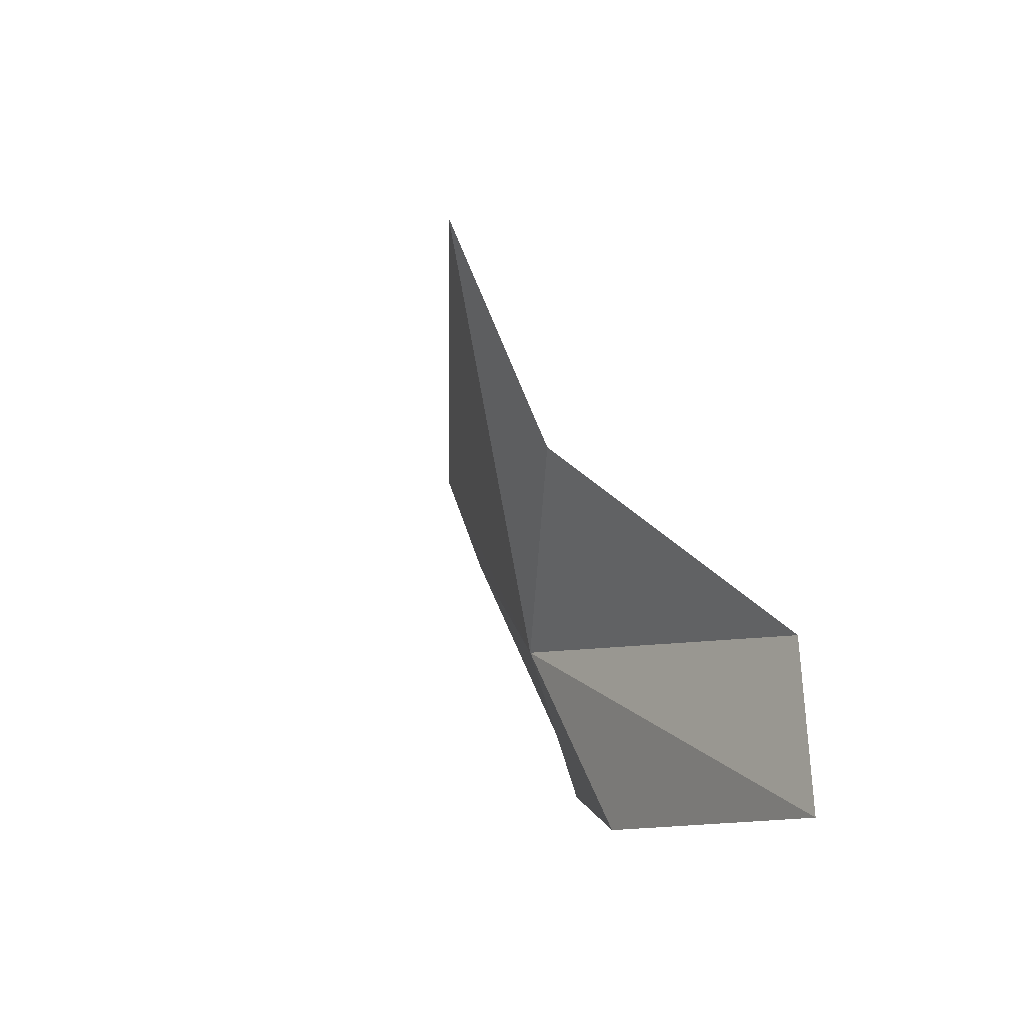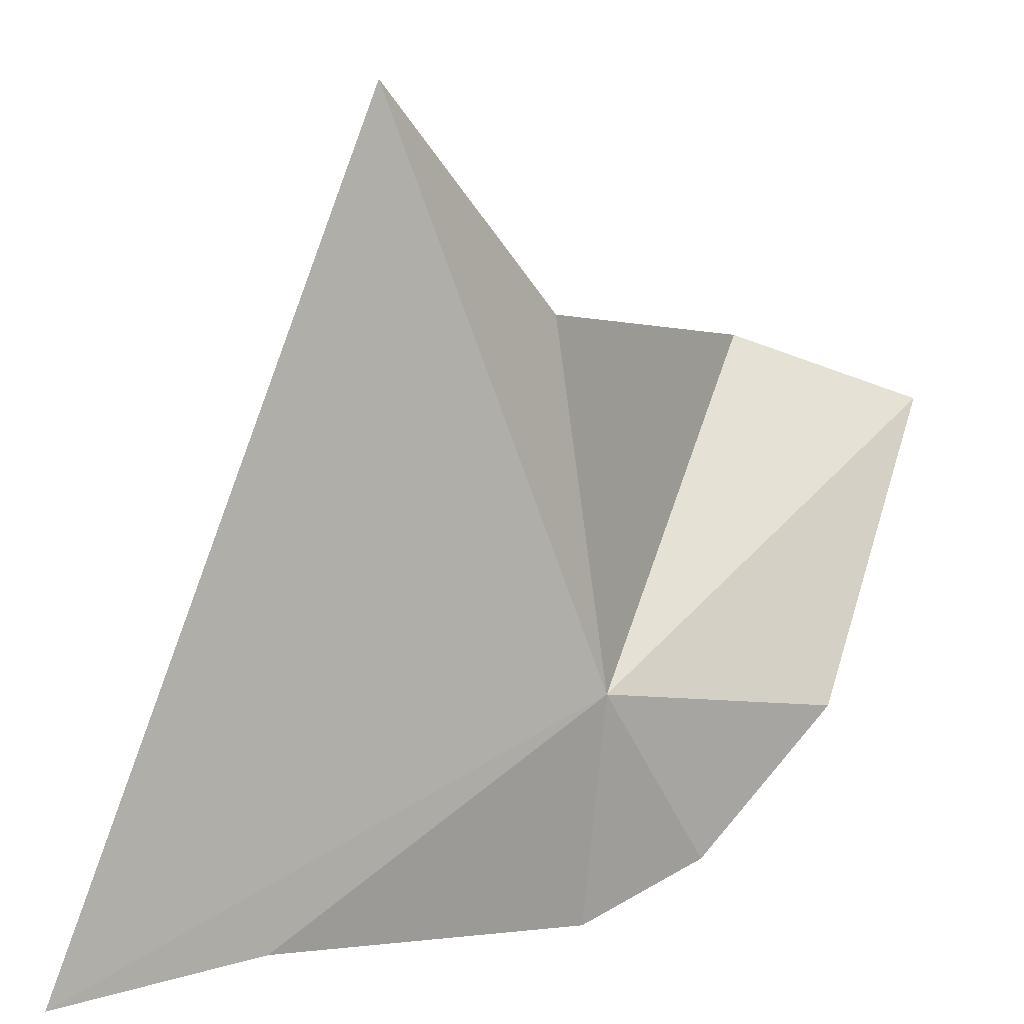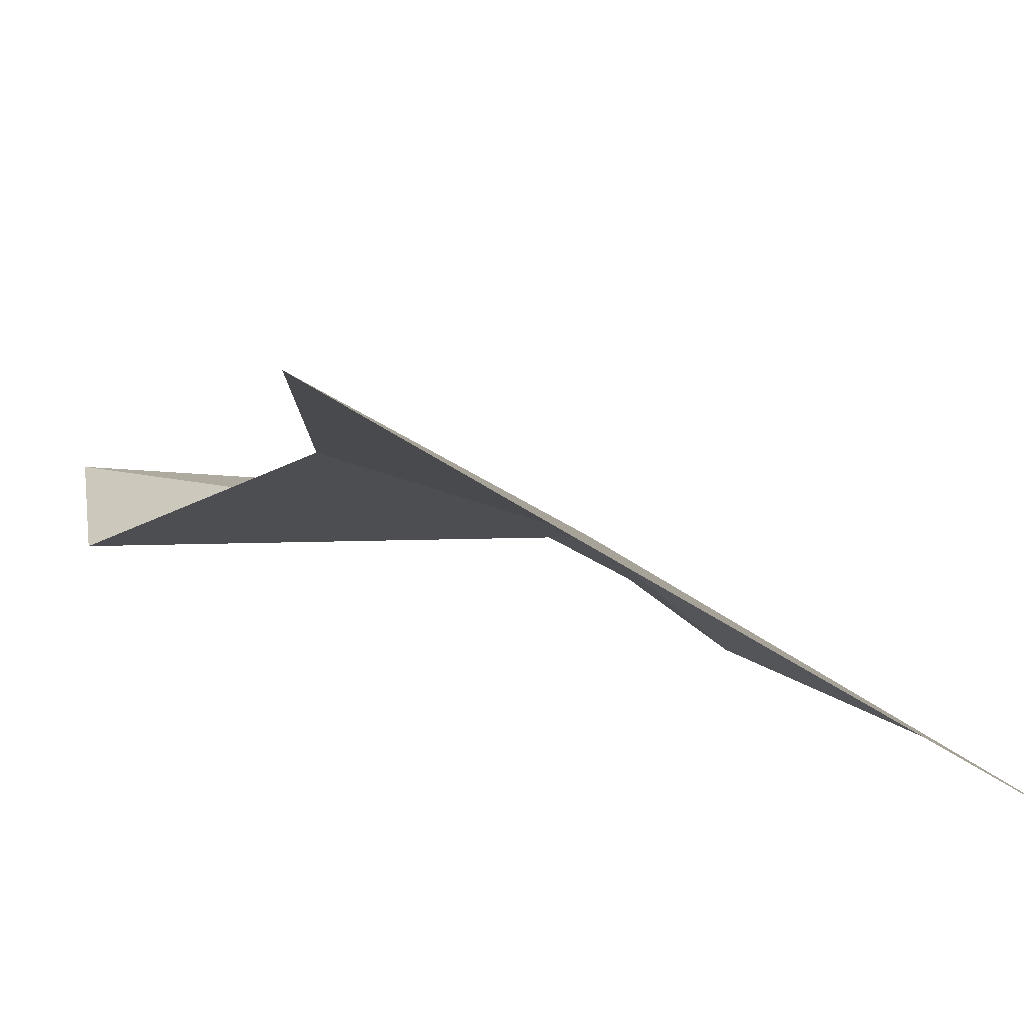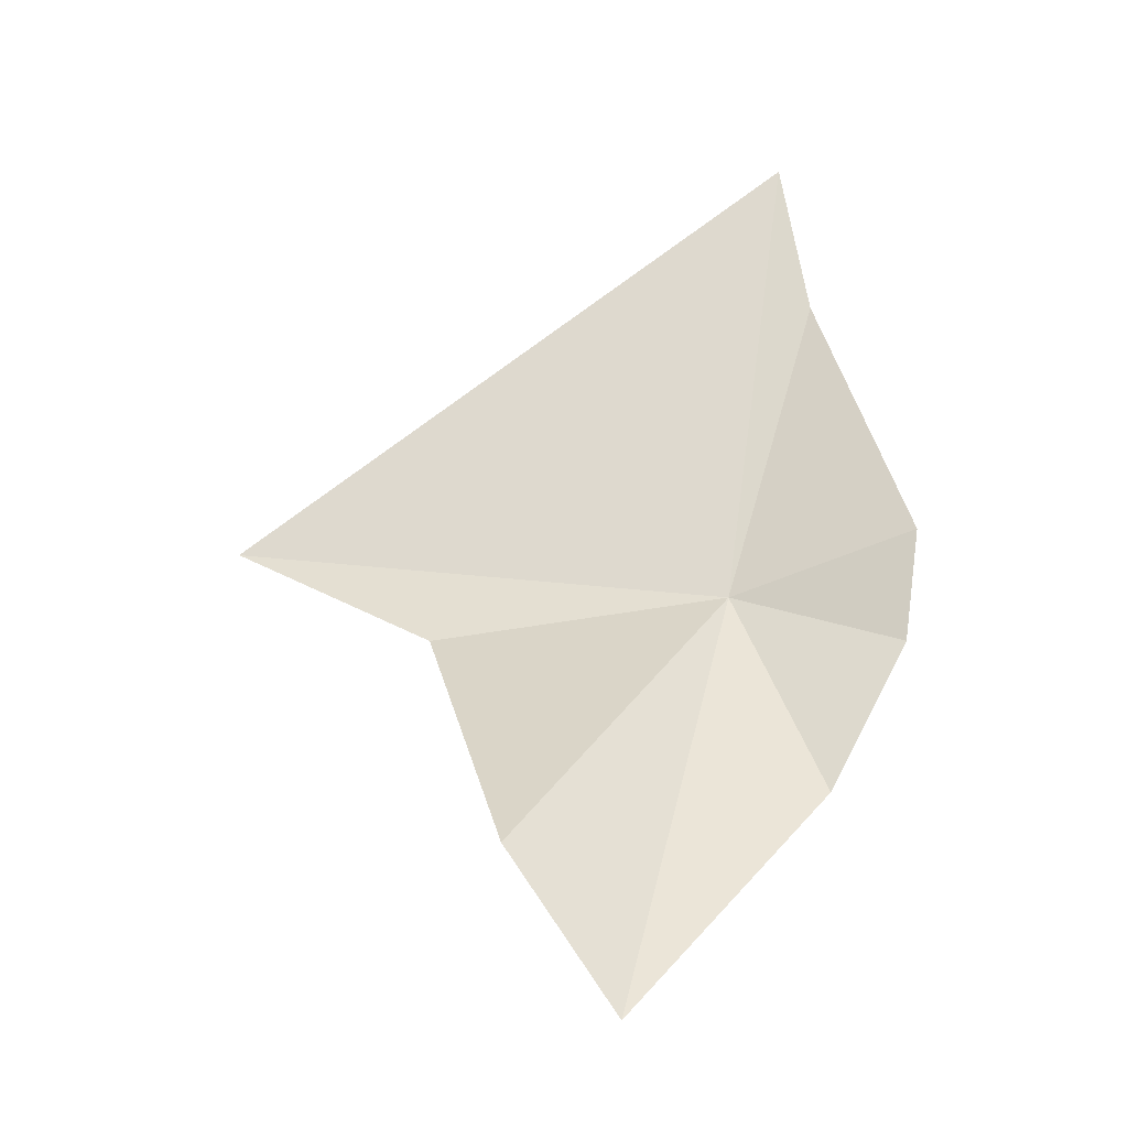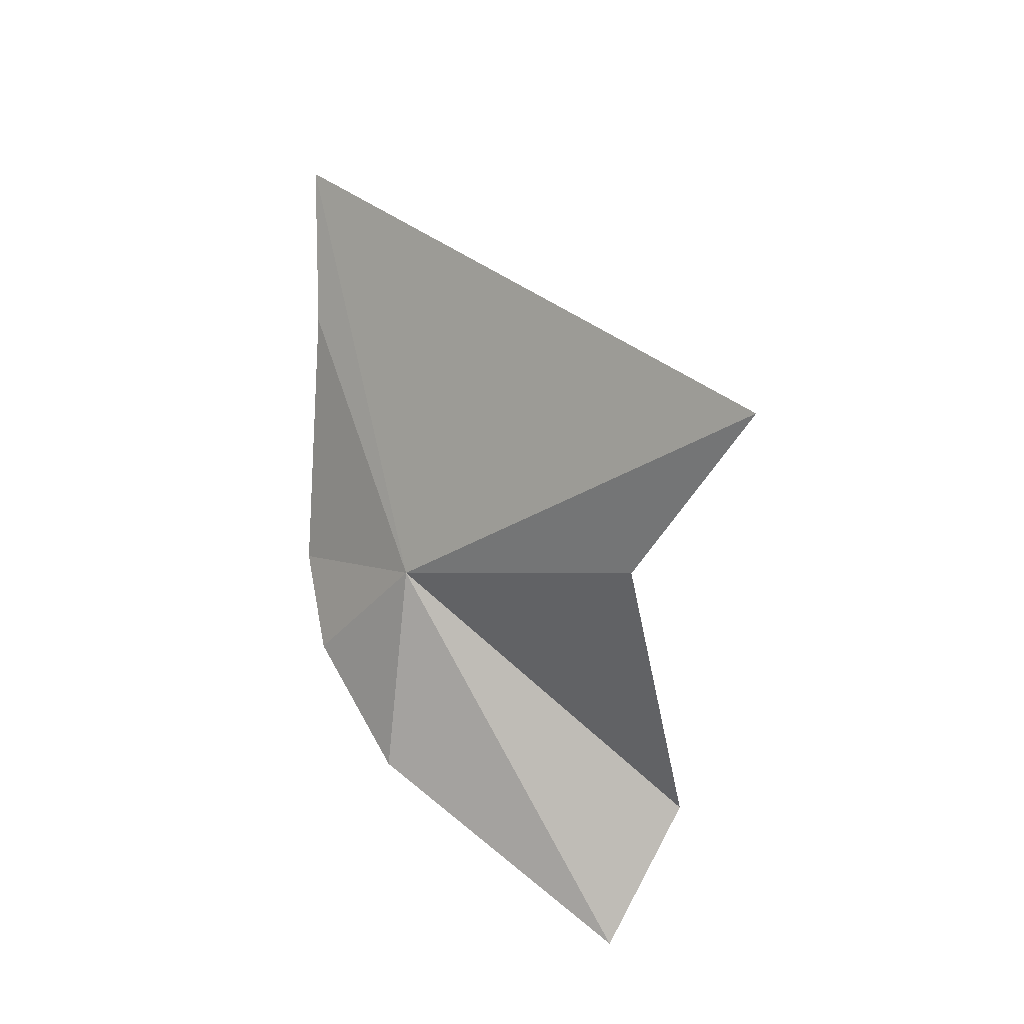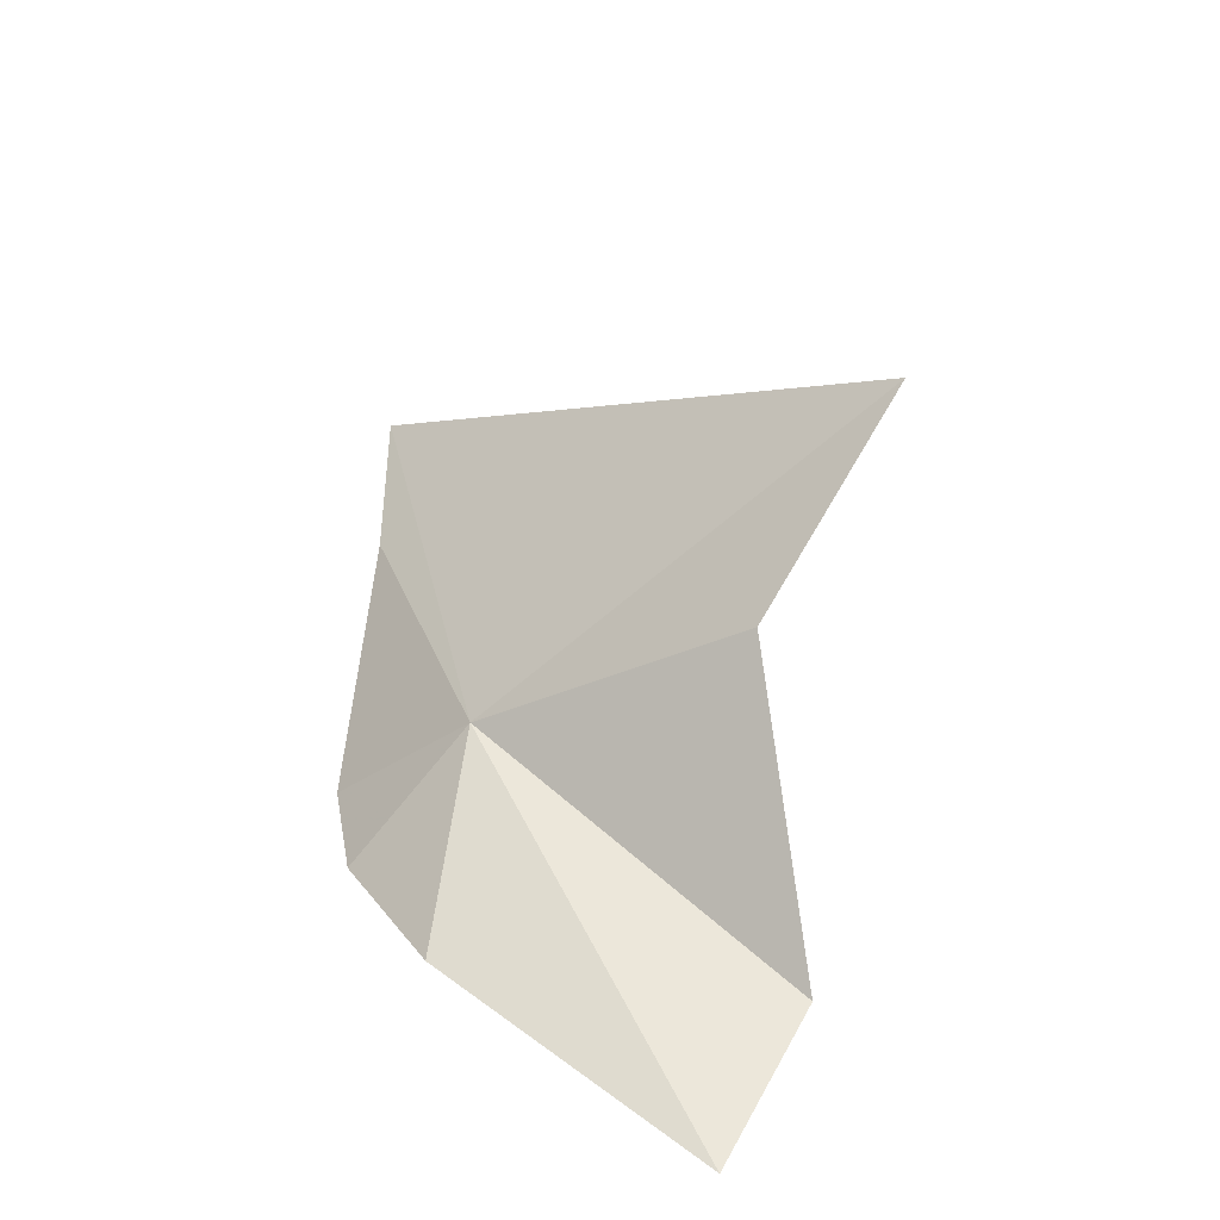
<metadata>
{"format":"obj","ext":"obj","renderer":"f3d","projection":"perspective","resolution":1024,"background":"white","views":[{"elev":-58.1,"azim":46.0,"up":"+Y"},{"elev":53.7,"azim":-111.4,"up":"+Z"},{"elev":47.5,"azim":145.5,"up":"+Z"},{"elev":-10.8,"azim":138.2,"up":"+Y"},{"elev":-17.4,"azim":-9.0,"up":"+Y"},{"elev":-57.9,"azim":-13.8,"up":"+Y"}]}
</metadata>
<code>
v 65.64 54.47 5.56
v 72.73 43.32 2.355
v 65.53 48.97 2.139
v 74.64 47.42 4.438
v 62.65 63.17 5.024
v 62.33 67.77 6.437
v 73.99 56.21 16.9
v 71.77 53.25 10.87
v 63.36 53.02 1.29
v 62.78 56.12 1.29
f 1 3 2
f 1 2 4
f 1 6 5
f 1 7 6
f 1 4 8
f 1 8 7
f 1 10 9
f 1 9 3
f 1 5 10

</code>
